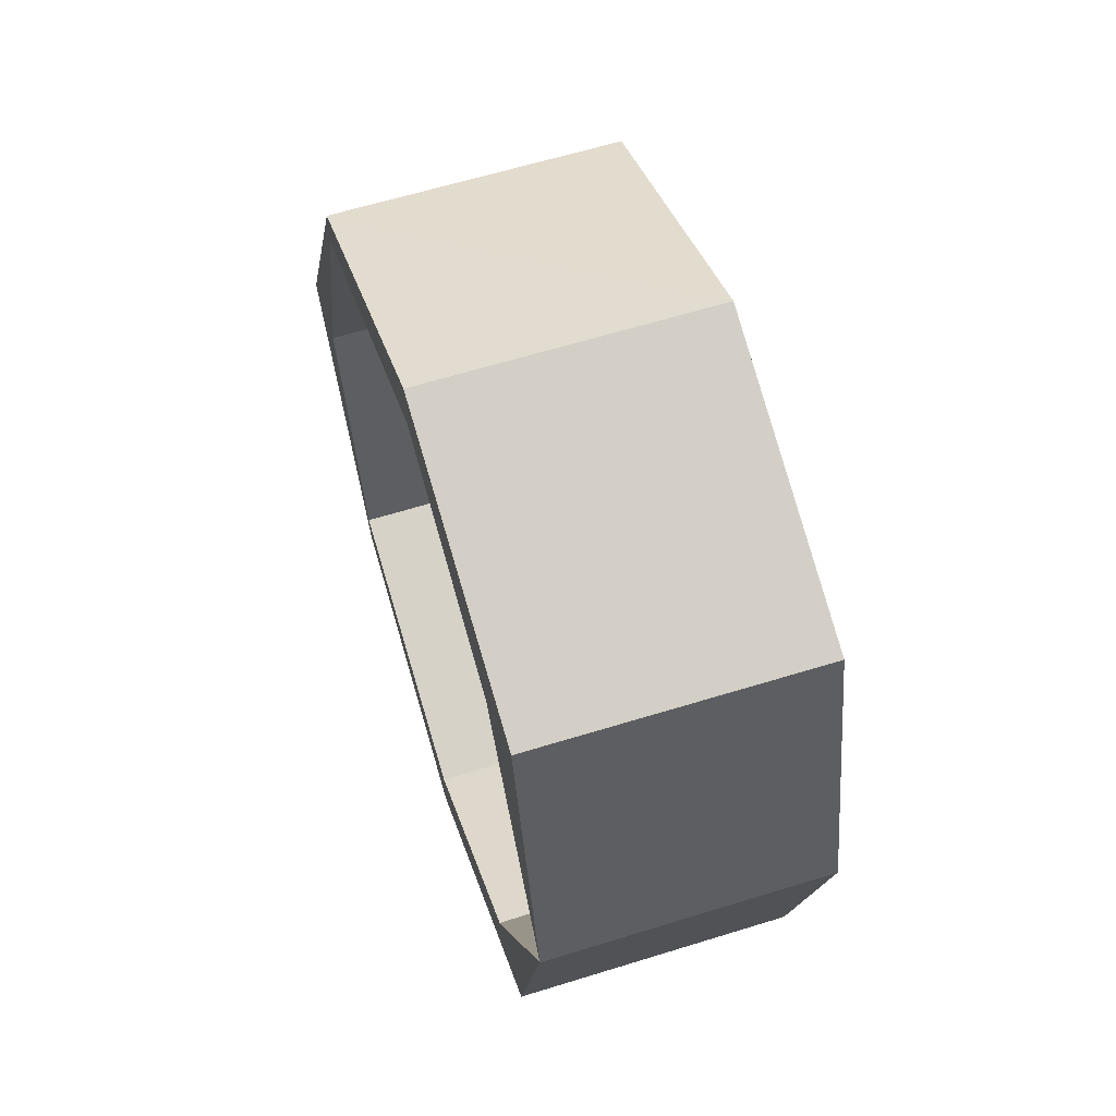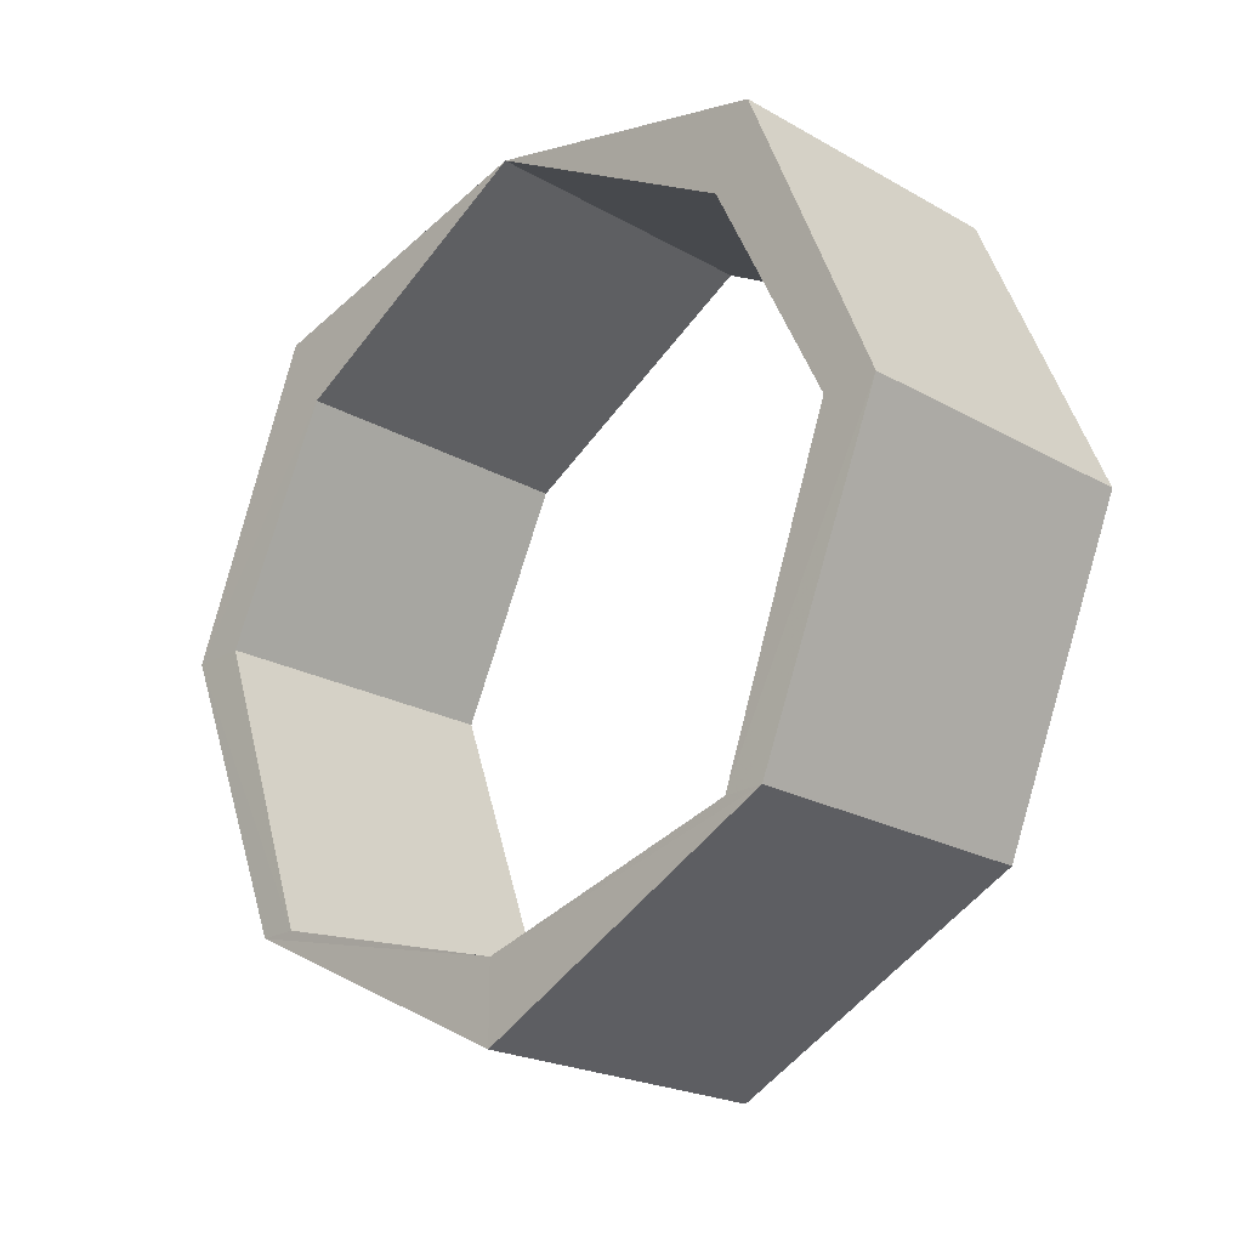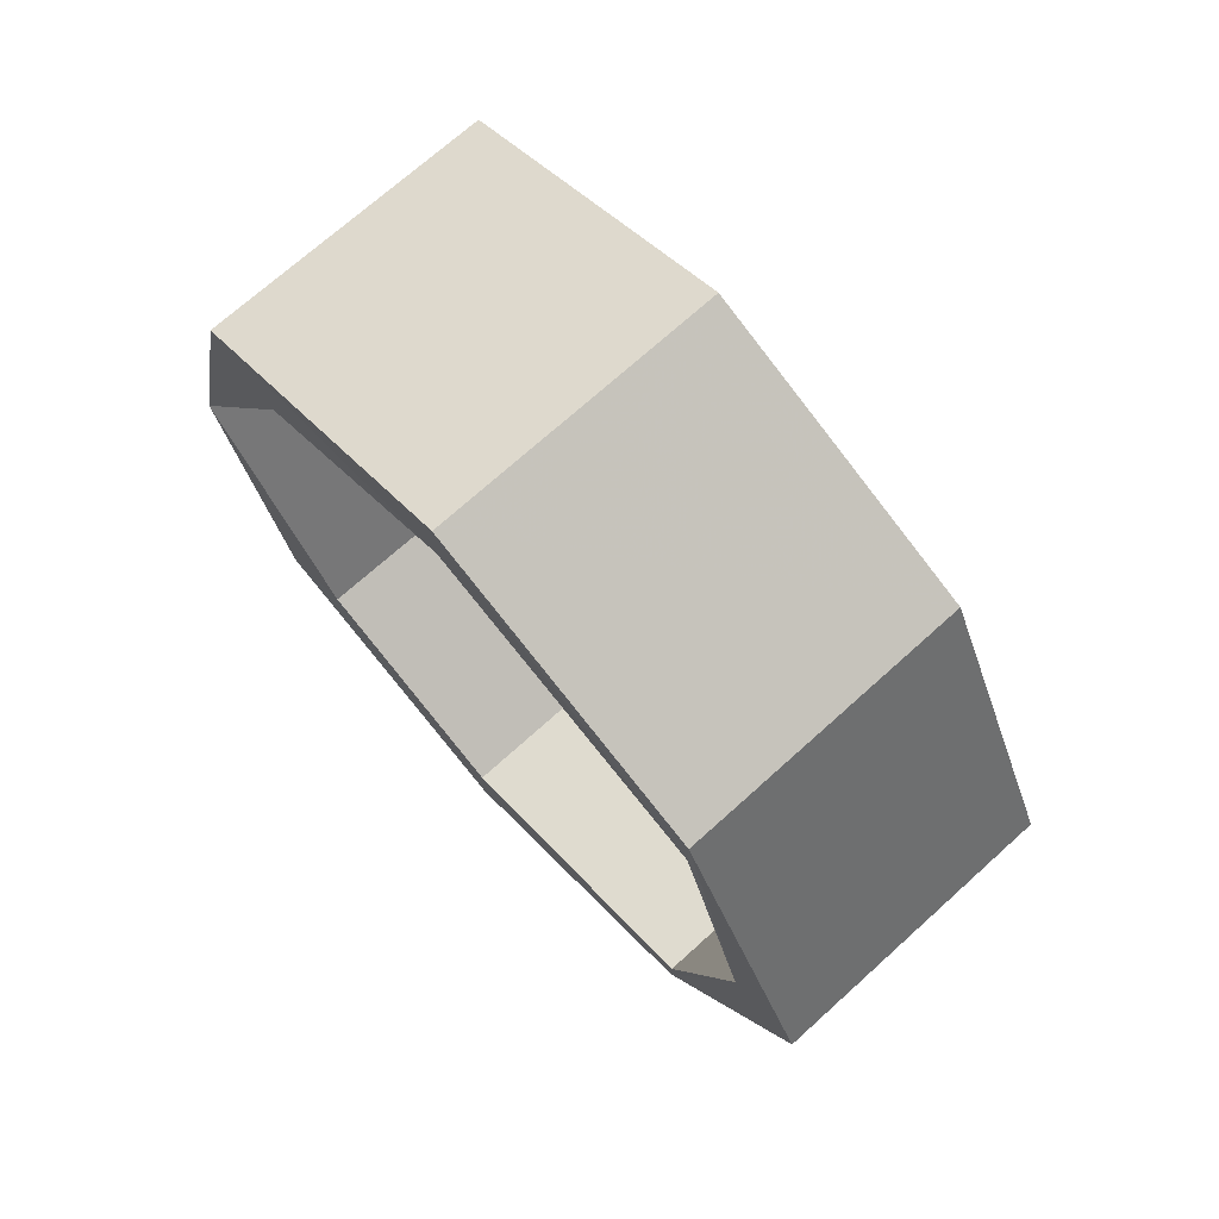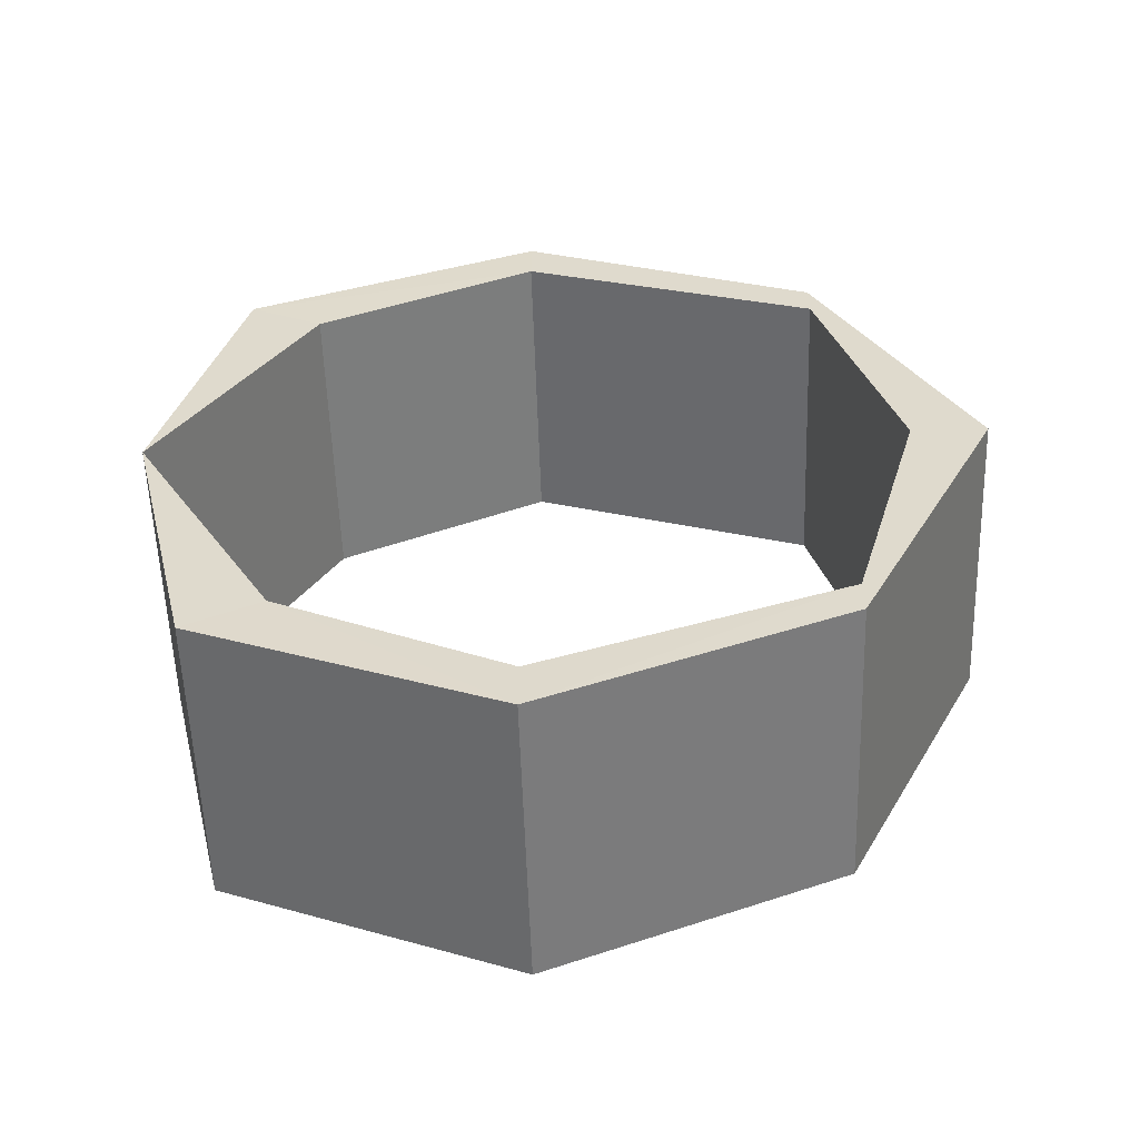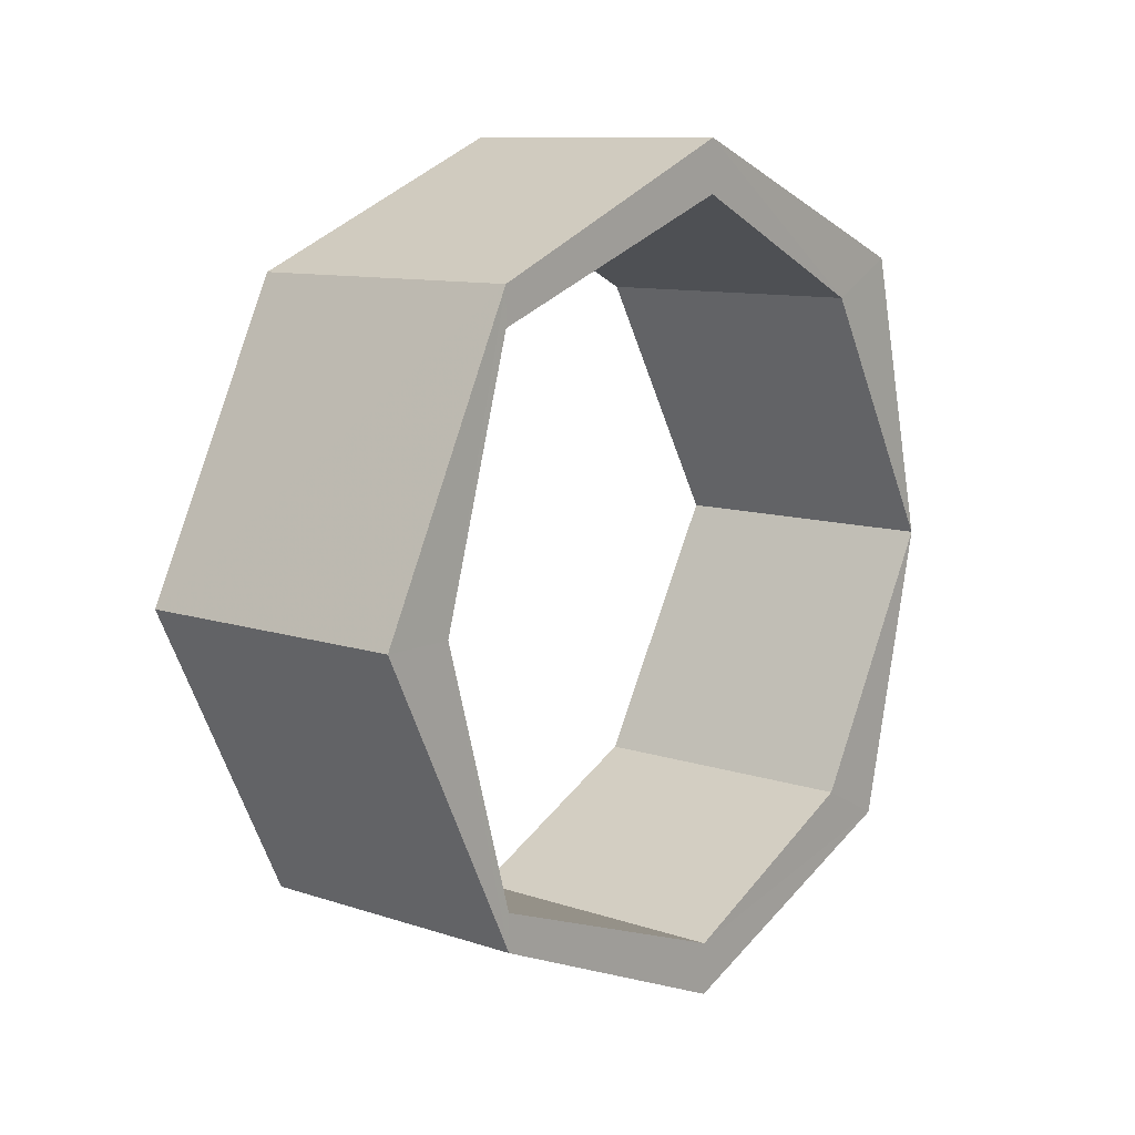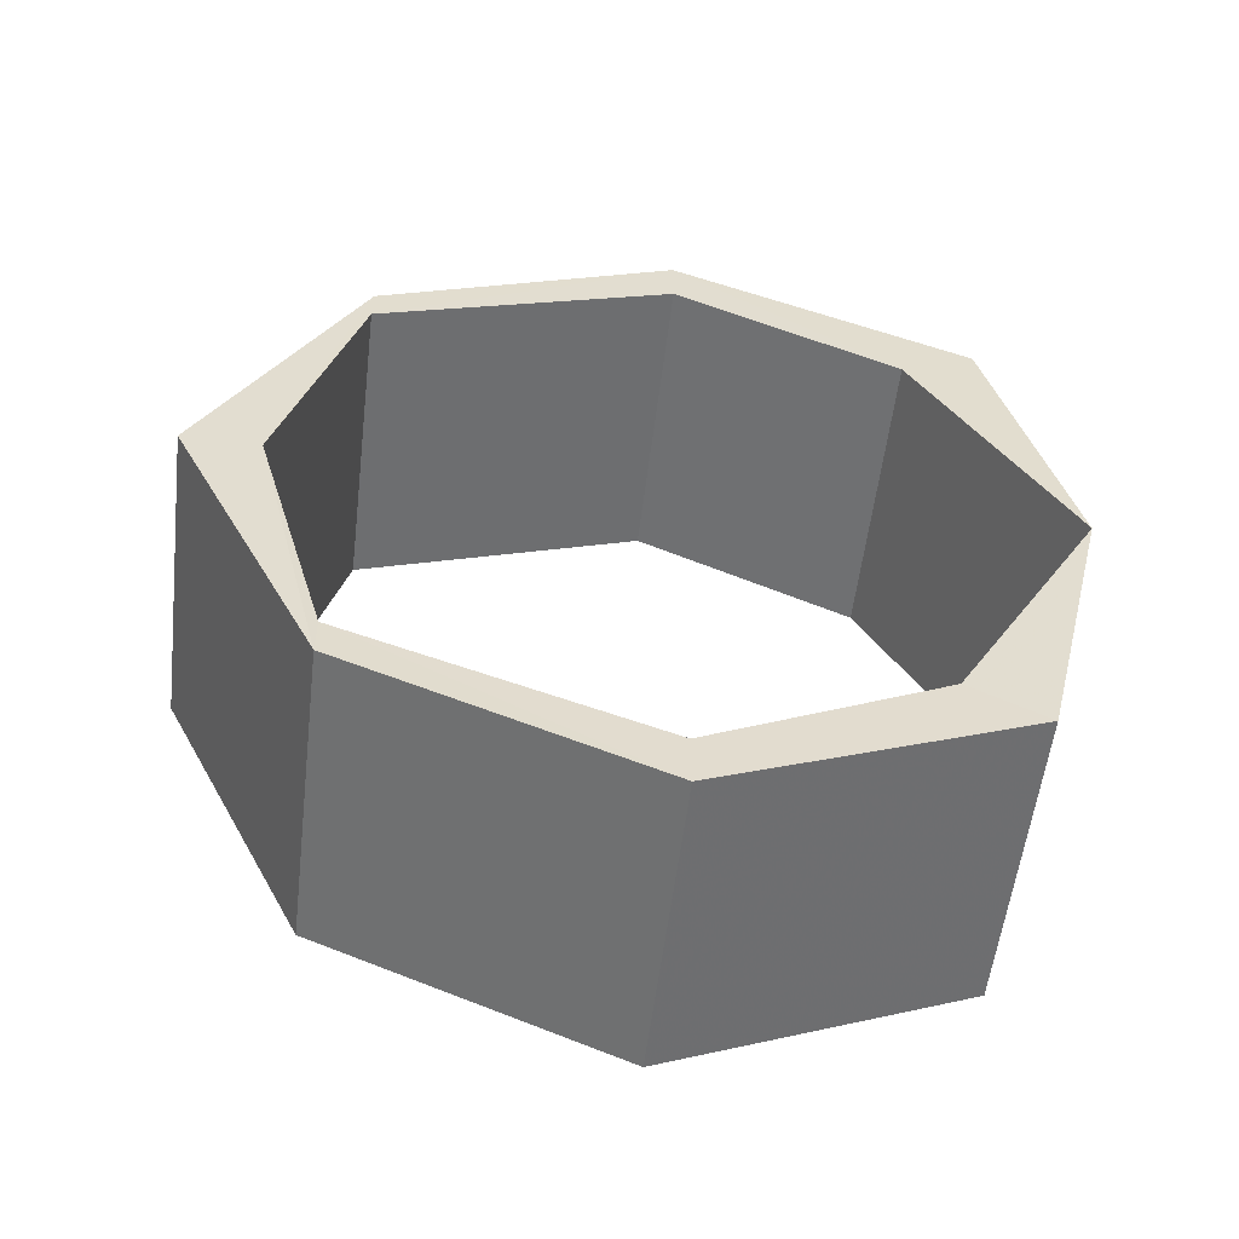
<metadata>
{"format":"obj","ext":"obj","renderer":"f3d","projection":"perspective","resolution":1024,"background":"white","views":[{"elev":60.1,"azim":162.3,"up":"+Z"},{"elev":-22.2,"azim":-44.4,"up":"+Y"},{"elev":72.4,"azim":-41.9,"up":"+Z"},{"elev":-56.7,"azim":-88.1,"up":"+Z"},{"elev":10.3,"azim":40.2,"up":"+Z"},{"elev":-55.6,"azim":83.3,"up":"+Z"}]}
</metadata>
<code>
o 12517
v 2242 1882 14.22
v 2242 1882 14.26
v 2242 1882 14.26
v 2242 1882 14.22
v 2242 1882 14.3
v 2242 1882 14.26
v 2242 1882 14.29
v 2242 1882 14.31
v 2242 1882 14.3
v 2242 1882 14.26
v 2242 1882 14.31
v 2242 1882 14.31
v 2242 1882 14.3
v 2242 1882 14.3
v 2242 1882 14.29
v 2242 1882 14.31
v 2242 1882 14.29
v 2242 1882 14.26
v 2242 1882 14.3
v 2242 1882 14.22
v 2242 1882 14.22
v 2242 1882 14.26
v 2242 1882 14.3
v 2242 1882 14.29
v 2242 1882 14.26
v 2242 1882 14.31
v 2242 1882 14.29
v 2242 1882 14.31
v 2242 1882 14.29
v 2242 1882 14.29
v 2242 1882 14.26
v 2242 1882 14.29
v 2242 1882 14.26
v 2242 1882 14.22
v 2242 1882 14.22
v 2242 1882 14.22
v 2242 1882 14.22
v 2242 1882 14.21
v 2242 1882 14.22
v 2242 1882 14.21
v 2242 1882 14.22
v 2242 1882 14.2
v 2242 1882 14.22
v 2242 1882 14.22
v 2242 1882 14.22
v 2242 1882 14.26
v 2242 1882 14.26
v 2242 1882 14.22
v 2242 1882 14.21
v 2242 1882 14.2
v 2242 1882 14.22
v 2242 1882 14.2
v 2242 1882 14.22
v 2242 1882 14.22
v 2242 1882 14.26
v 2242 1882 14.26
v 2242 1882 14.26
v 2242 1882 14.22
v 2242 1882 14.3
v 2242 1882 14.3
v 2242 1882 14.29
v 2242 1882 14.29
v 2242 1882 14.26
v 2242 1882 14.29
v 2242 1882 14.31
v 2242 1882 14.31
v 2242 1882 14.31
v 2242 1882 14.31
v 2242 1882 14.3
v 2242 1882 14.3
v 2242 1882 14.26
v 2242 1882 14.22
v 2242 1882 14.26
v 2242 1882 14.3
v 2242 1882 14.22
v 2242 1882 14.21
v 2242 1882 14.21
v 2242 1882 14.2
v 2242 1882 14.22
v 2242 1882 14.26
v 2242 1882 14.22
v 2242 1882 14.2
f 1 2 3
f 3 4 1
f 5 6 3
f 5 7 8
f 2 9 10
f 11 9 12
f 13 12 14
f 15 11 16
f 16 13 17
f 15 2 18
f 18 19 15
f 18 20 21
f 22 13 23
f 8 24 23
f 25 24 17
f 24 26 27
f 28 29 26
f 23 30 31
f 32 33 31
f 34 33 31
f 35 36 31
f 22 37 35
f 37 38 39
f 40 41 38
f 42 37 43
f 44 45 42
f 44 46 47
f 25 48 43
f 49 48 35
f 48 50 51
f 52 53 50
f 54 52 49
f 55 53 56
f 54 55 57
f 57 58 54
f 59 55 47
f 47 60 59
f 57 61 62
f 60 63 64
f 61 65 64
f 66 64 65
f 66 65 30
f 67 30 65
f 60 68 69
f 61 69 68
f 67 68 70
f 66 70 68
f 17 70 71
f 72 73 71
f 74 73 71
f 43 75 71
f 76 75 77
f 78 77 75
f 78 79 77
f 20 77 79
f 4 80 79
f 20 81 82
f 4 82 81
f 78 36 82
f 76 82 36

</code>
